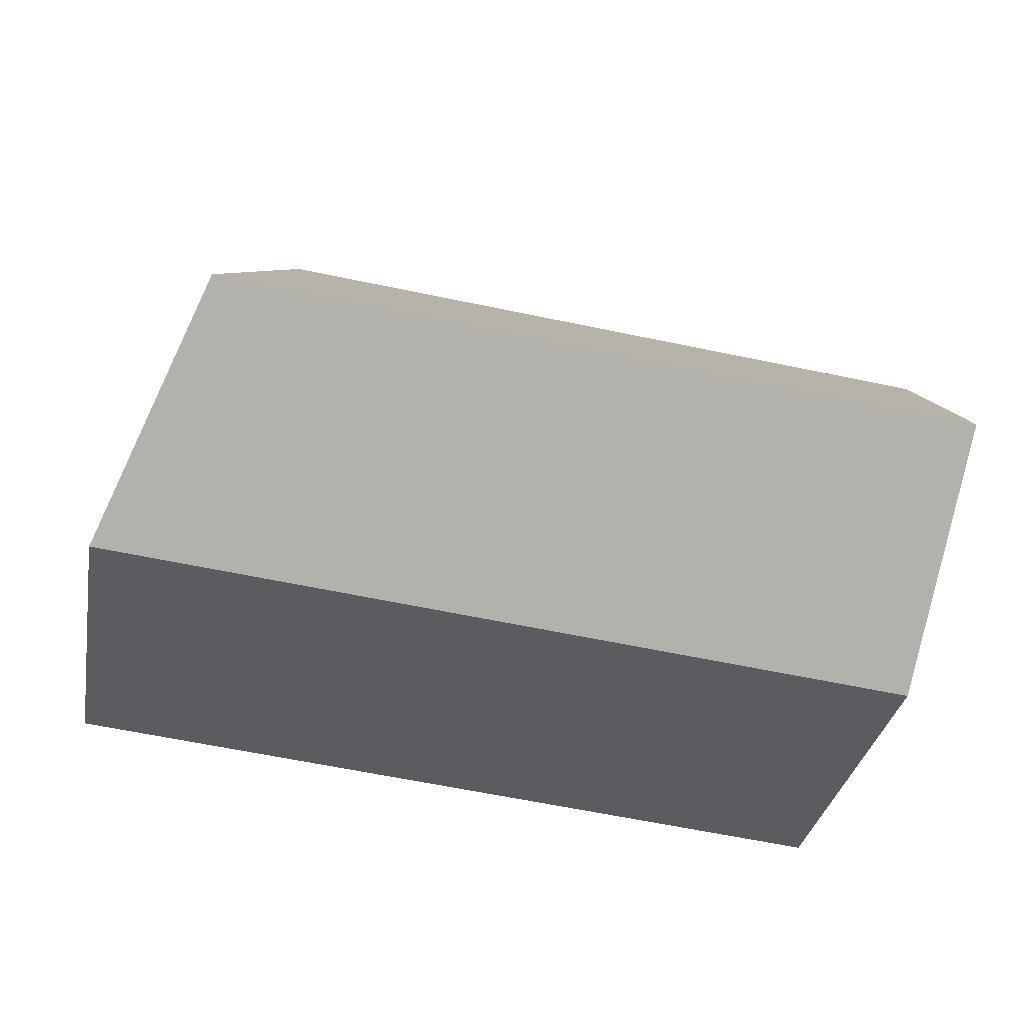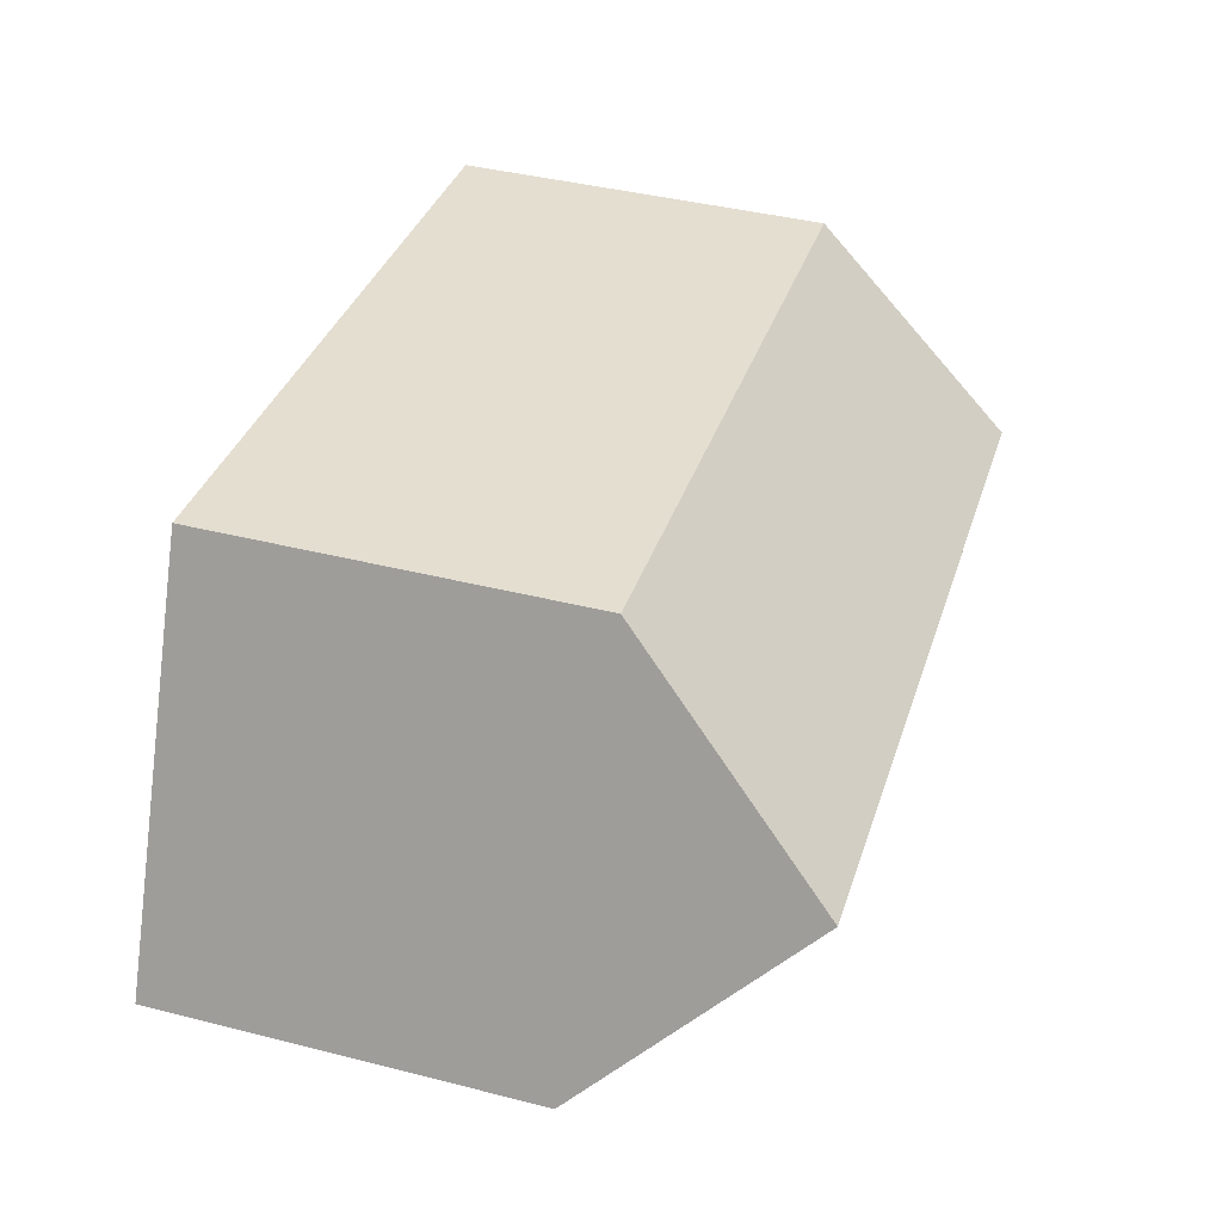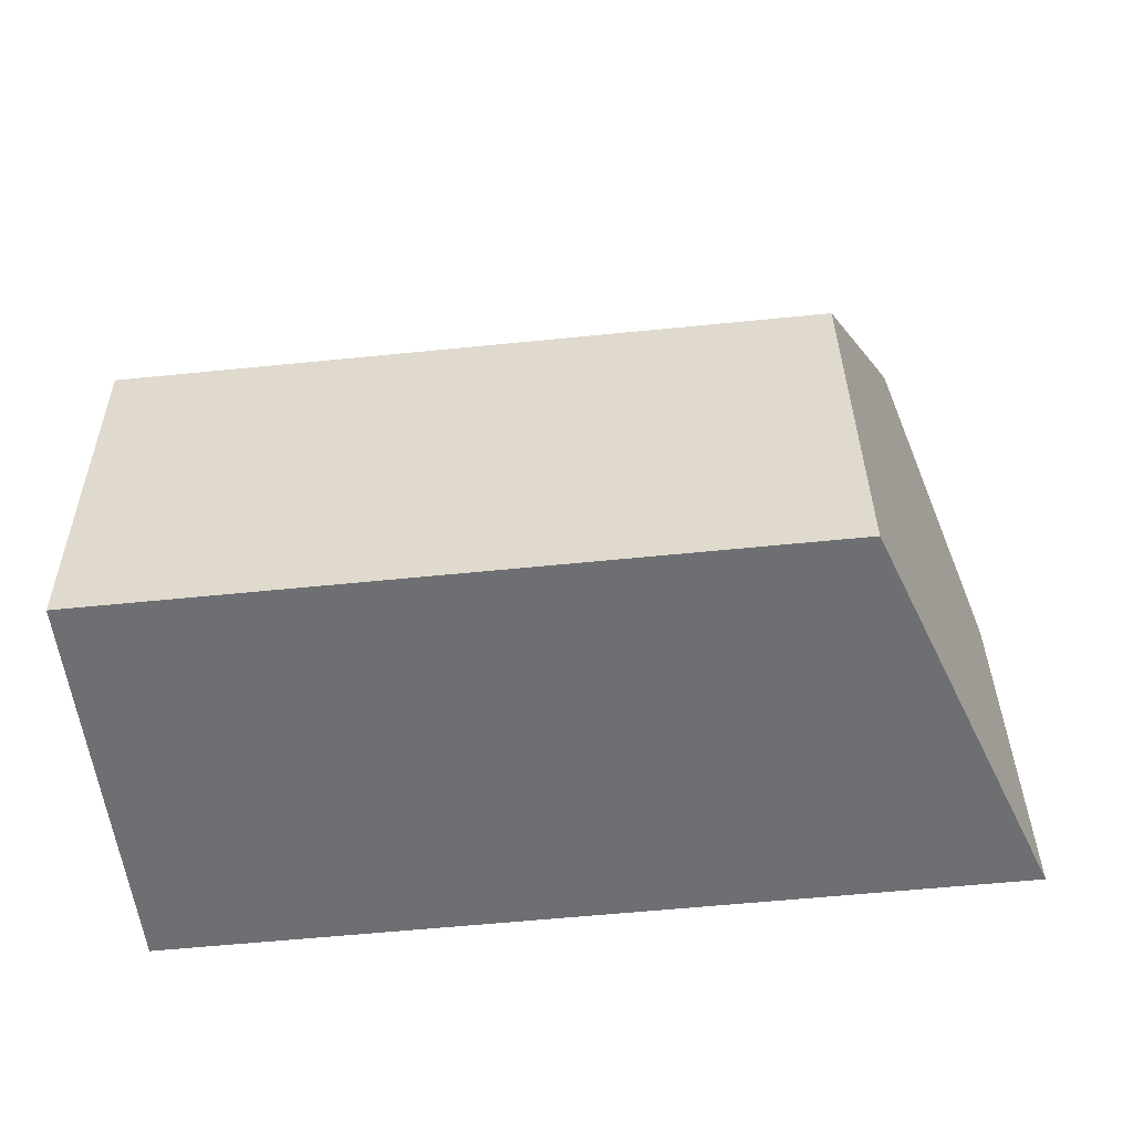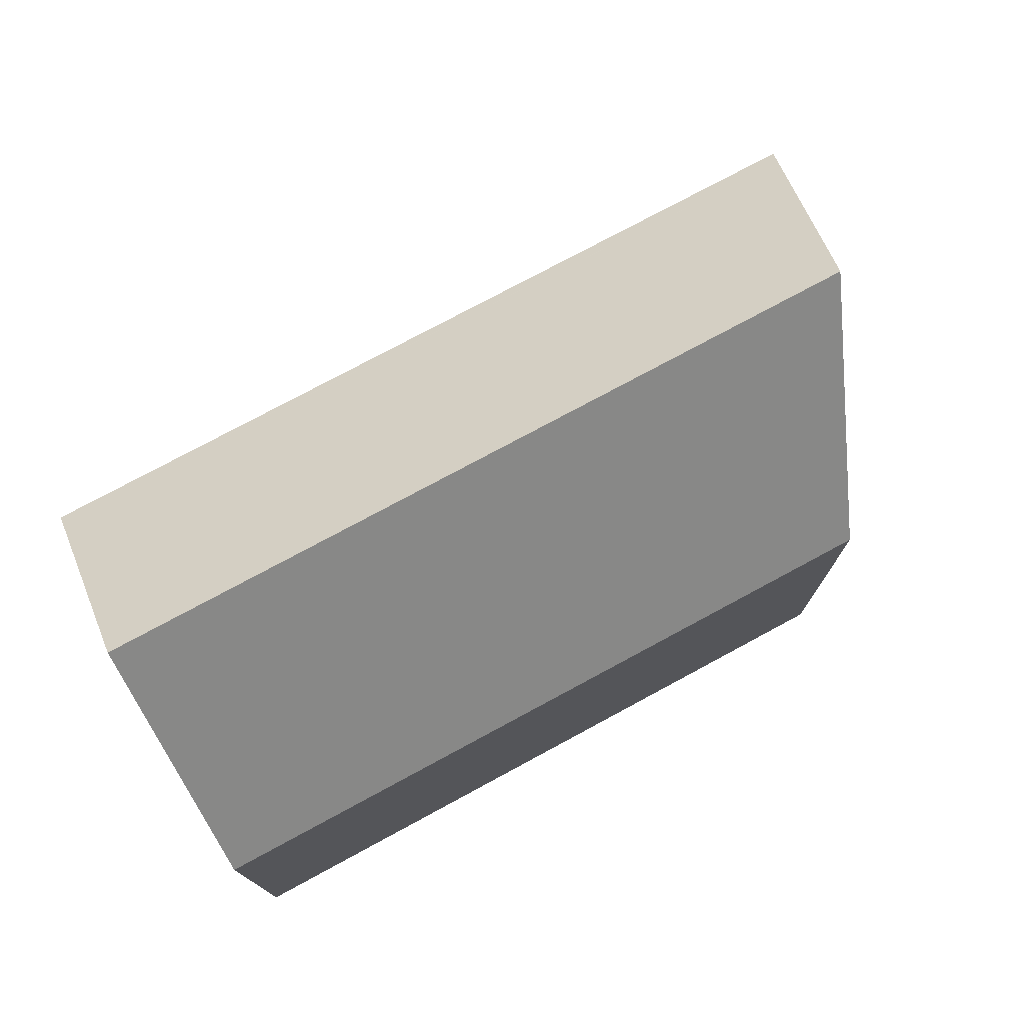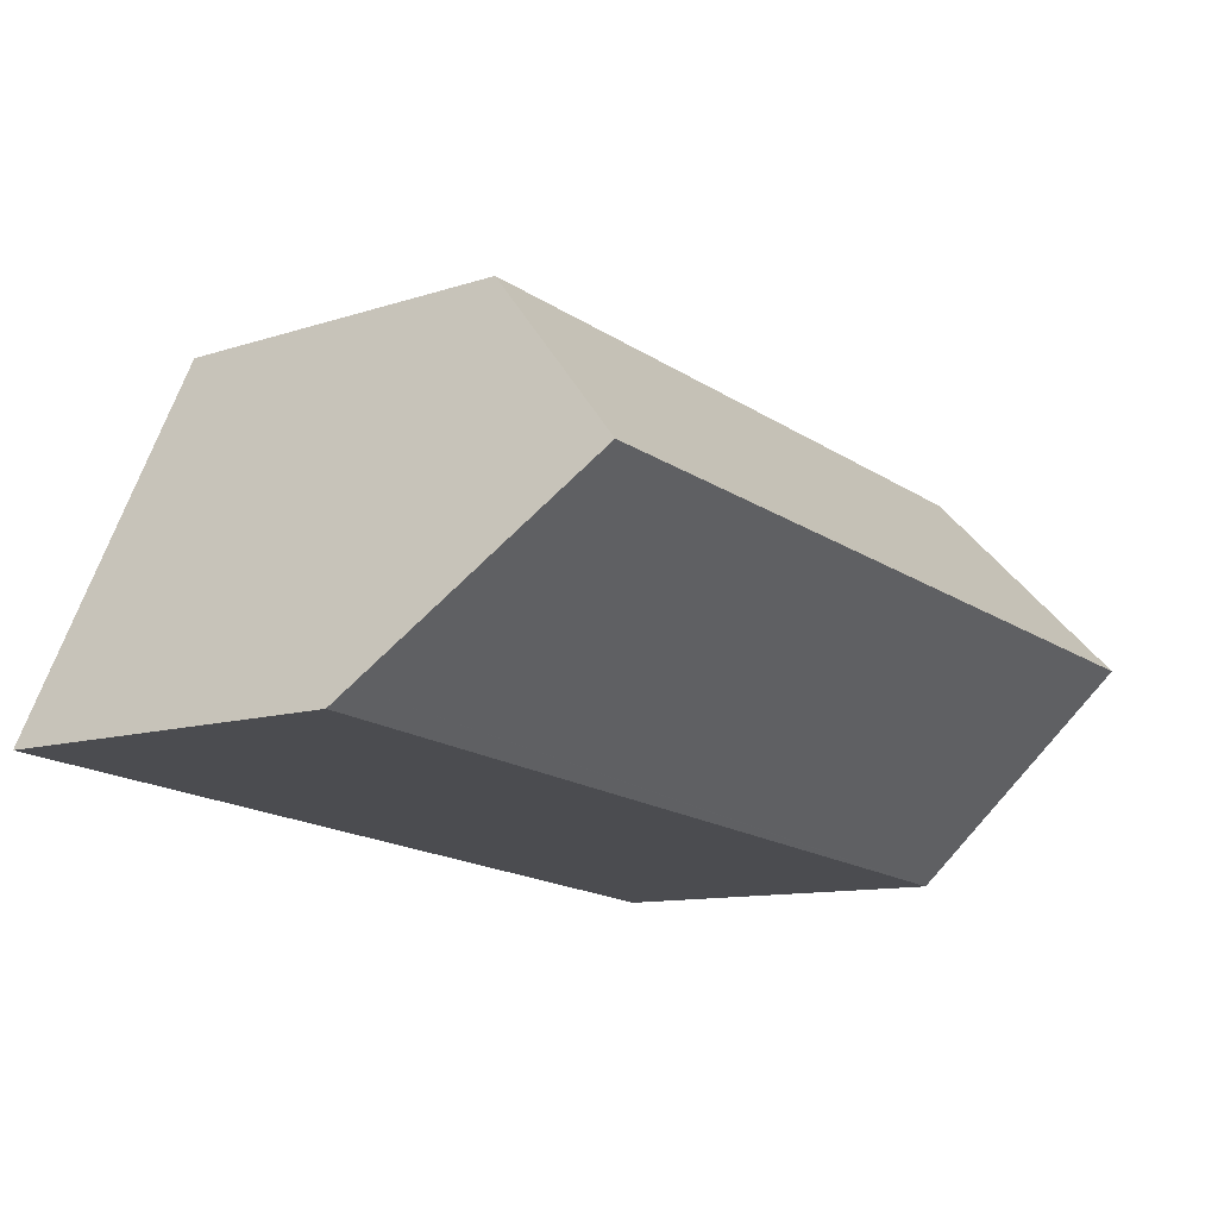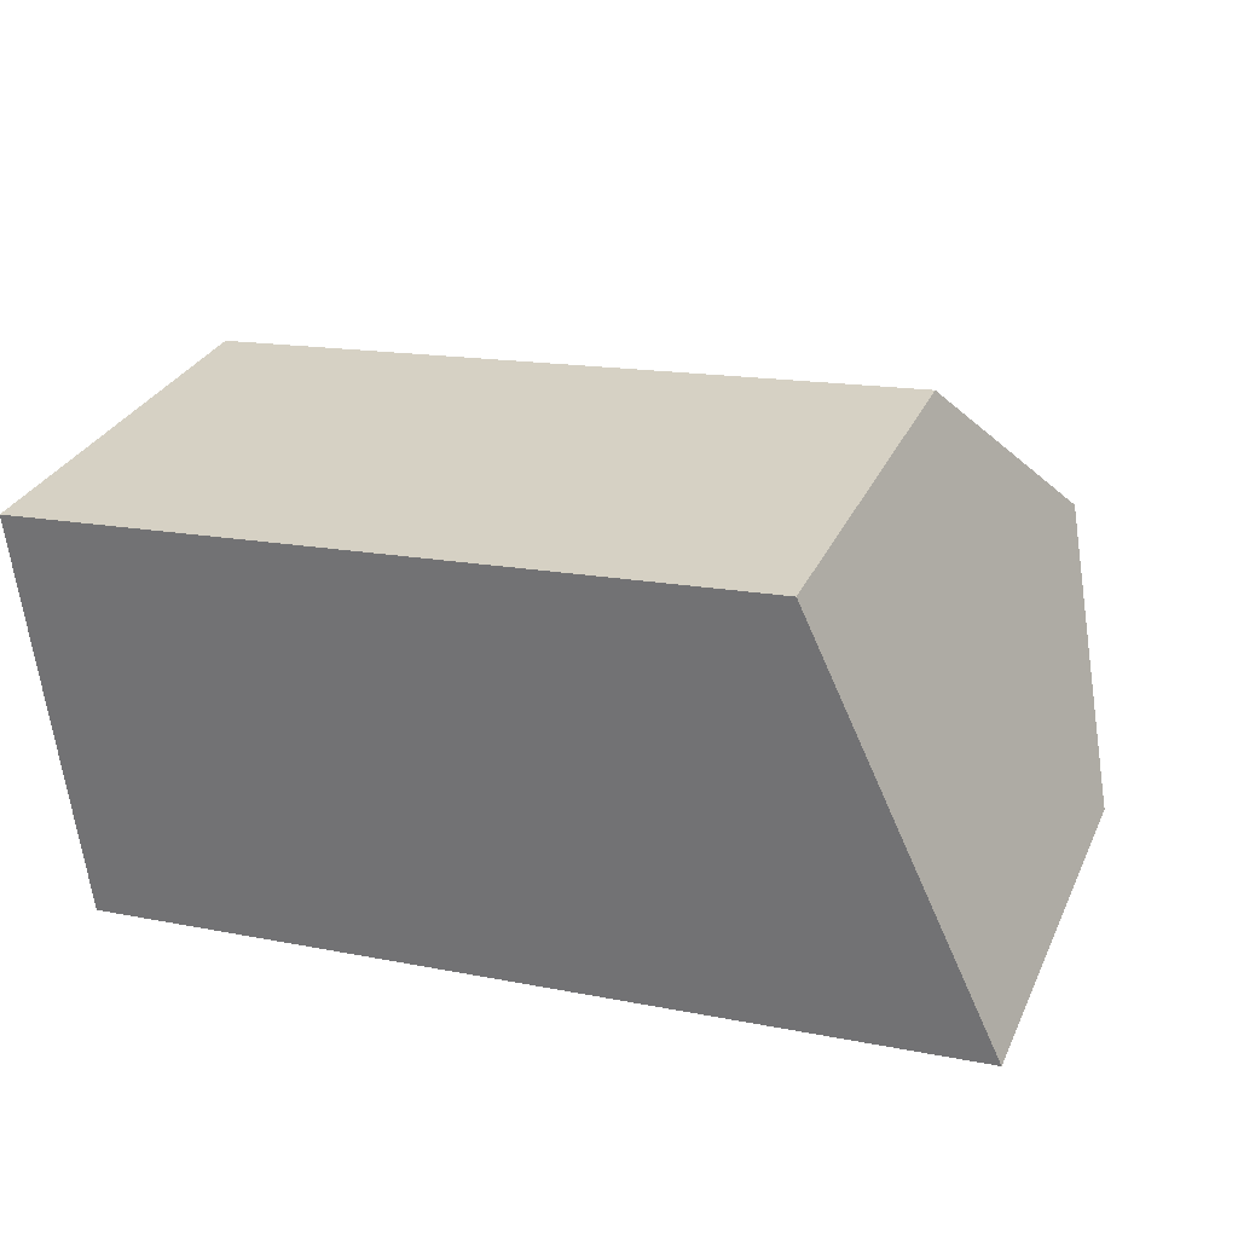
<metadata>
{"format":"obj","ext":"obj","renderer":"f3d","projection":"perspective","resolution":1024,"background":"white","views":[{"elev":-33.8,"azim":169.5,"up":"+Z"},{"elev":41.5,"azim":107.0,"up":"+Z"},{"elev":35.4,"azim":-0.6,"up":"+Z"},{"elev":75.6,"azim":-34.2,"up":"+Y"},{"elev":-10.8,"azim":129.3,"up":"+Z"},{"elev":30.7,"azim":21.8,"up":"+Z"}]}
</metadata>
<code>
v  2.139 10.78 -11.35
v  24.94 11.27 -8.569
v  25.16 10.78 -9.035
v  1.248 10.78 -11.44
v  1.203 11.2 -11.03
v  22.53 16.62 -3.509
v  0.623 16.62 -5.711
v  19.89 10.77 2.026
v  0 10.8 6.611e-16
v  1.248 7.004e-16 -11.44
v  1.203 6.753e-16 -11.03
v  0 0 0
v  0.623 3.497e-16 -5.711
v  19.89 -1.241e-16 2.026
v  22.53 2.149e-16 -3.509
v  25.16 5.532e-16 -9.035
v  24.94 5.247e-16 -8.569
v  2.139 6.949e-16 -11.35
g defaultobject
f 1 2 3
f 2 1 4
f 2 4 5
f 2 5 6
f 6 5 7
f 8 7 9
f 7 8 6
f 5 9 7
f 9 5 4
f 9 4 10
f 9 10 11
f 9 11 12
f 12 11 13
f 12 8 9
f 8 12 14
f 14 6 8
f 6 14 2
f 2 14 15
f 2 15 3
f 3 15 16
f 16 15 17
f 1 10 4
f 10 1 3
f 10 3 18
f 18 3 16
f 18 11 10
f 11 18 13
f 13 18 12
f 12 18 14
f 14 18 16
f 14 16 15
f 15 16 17

</code>
